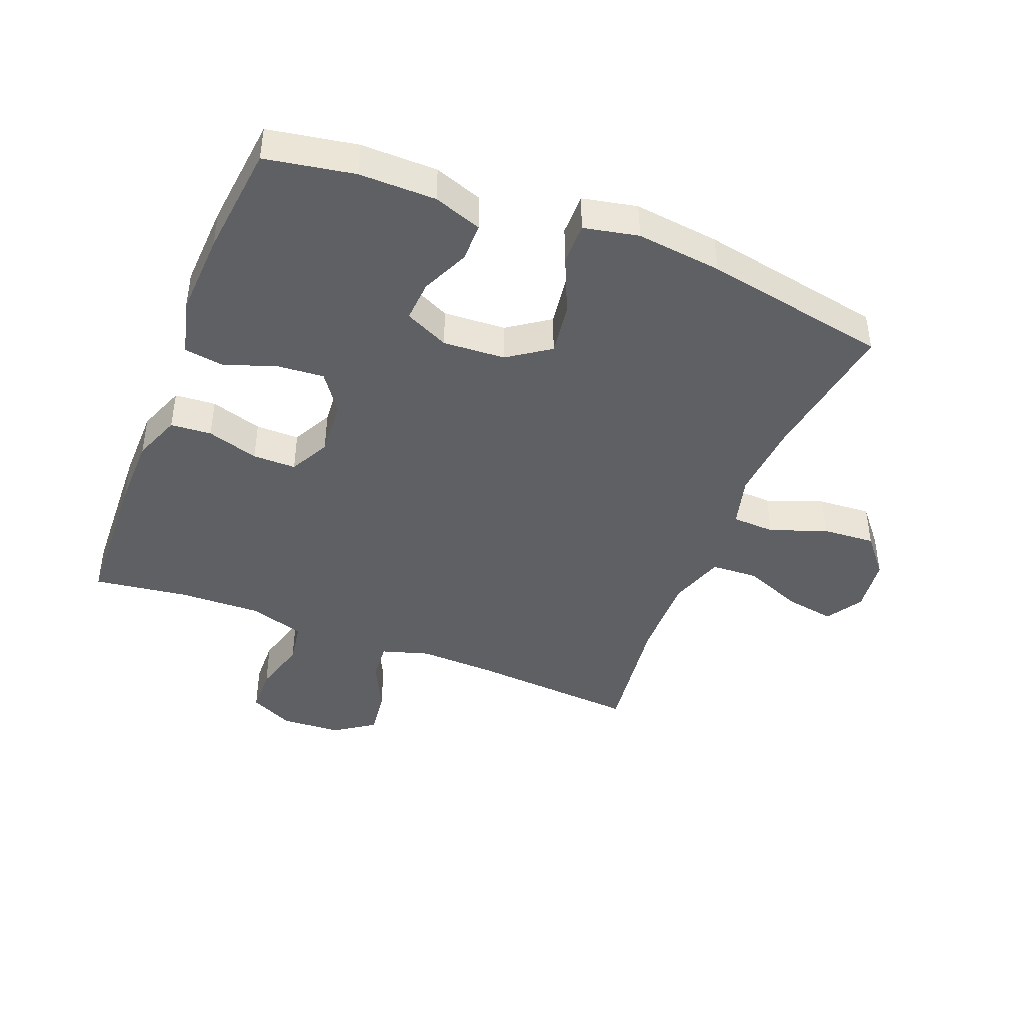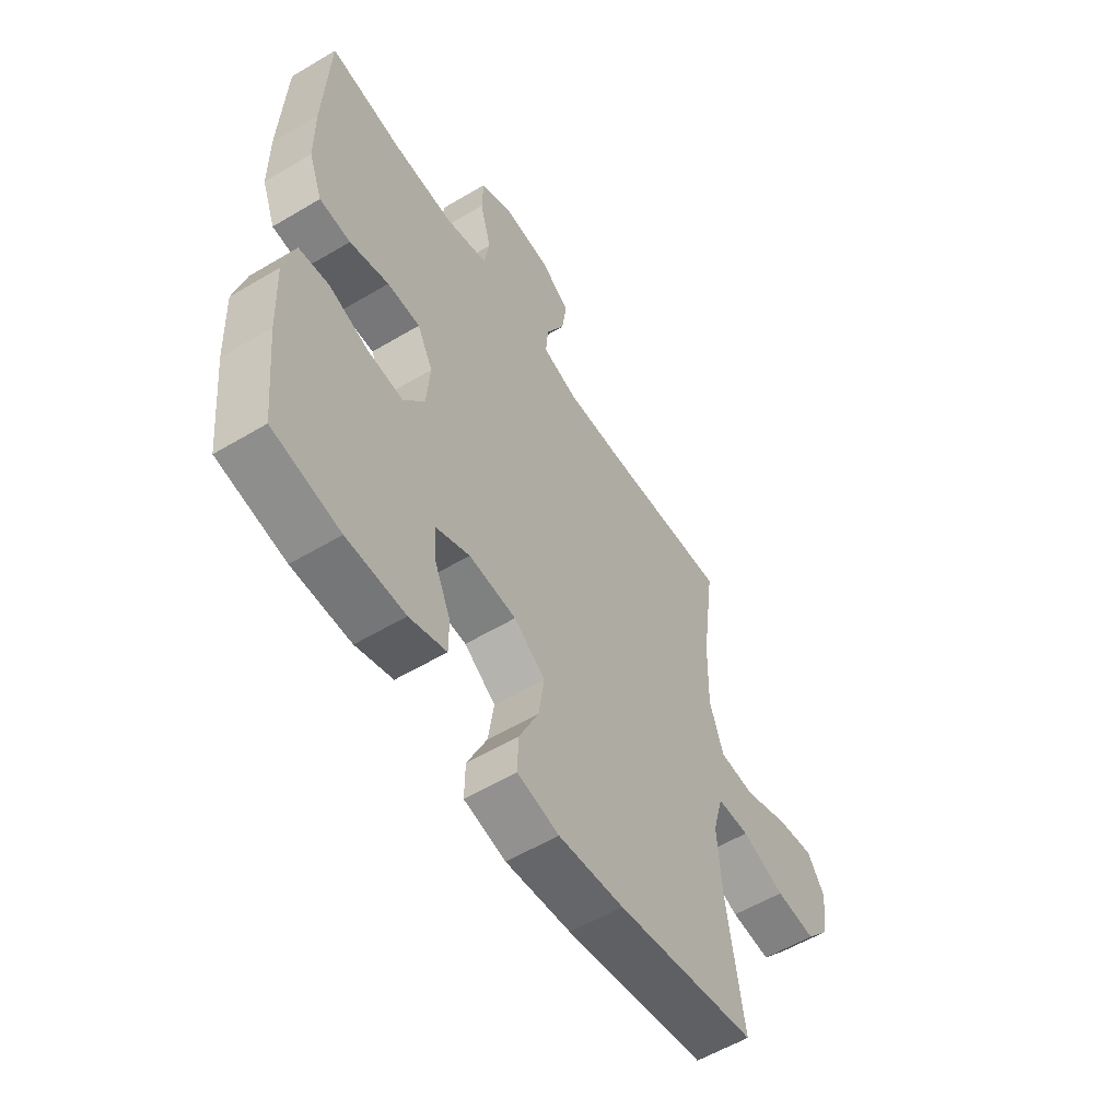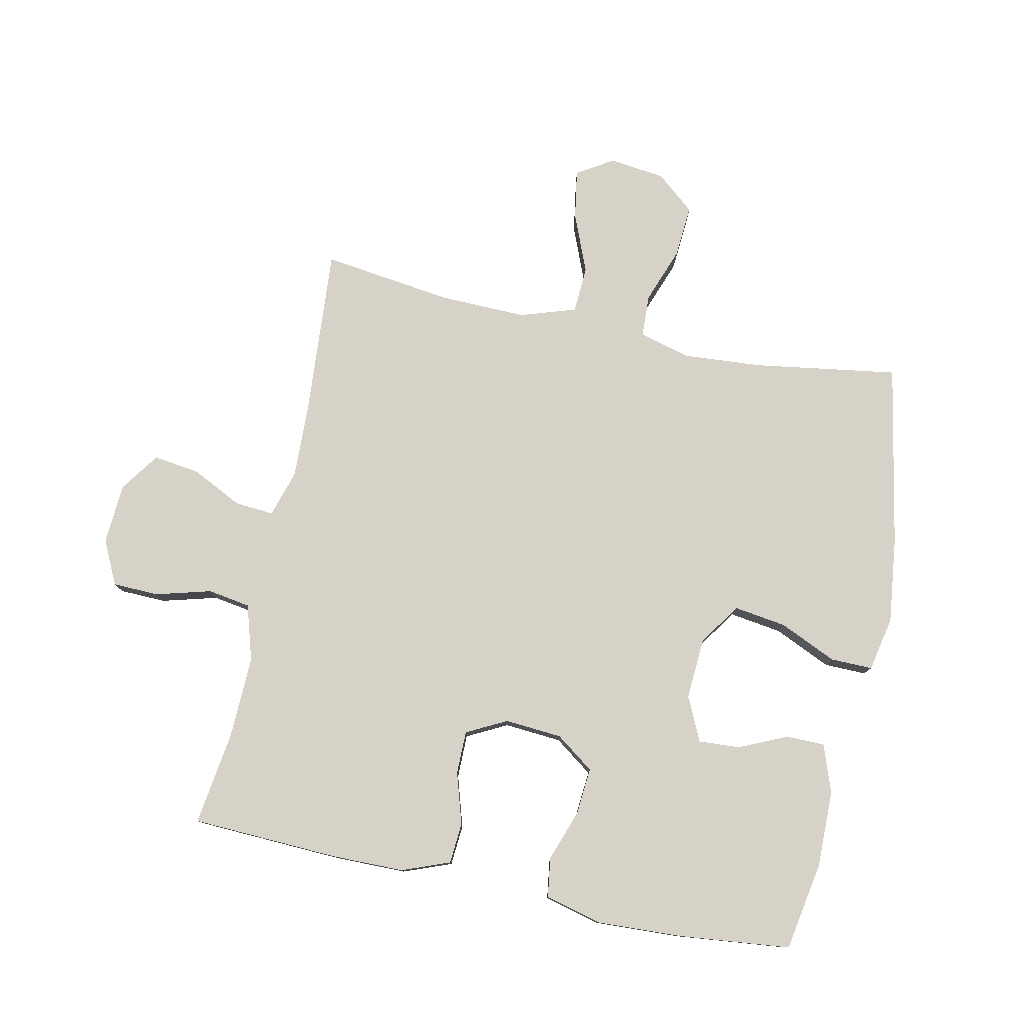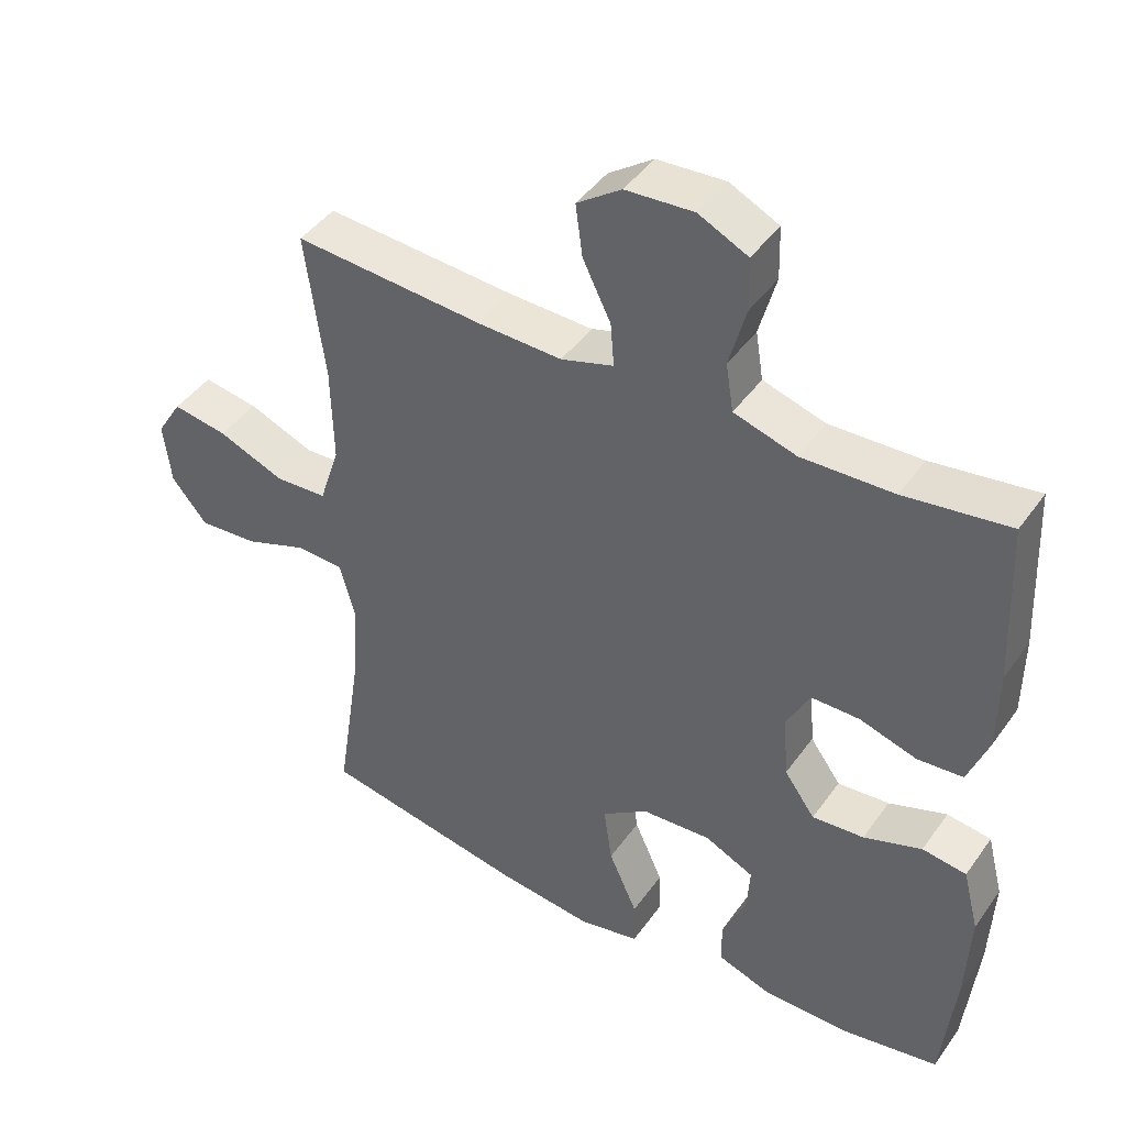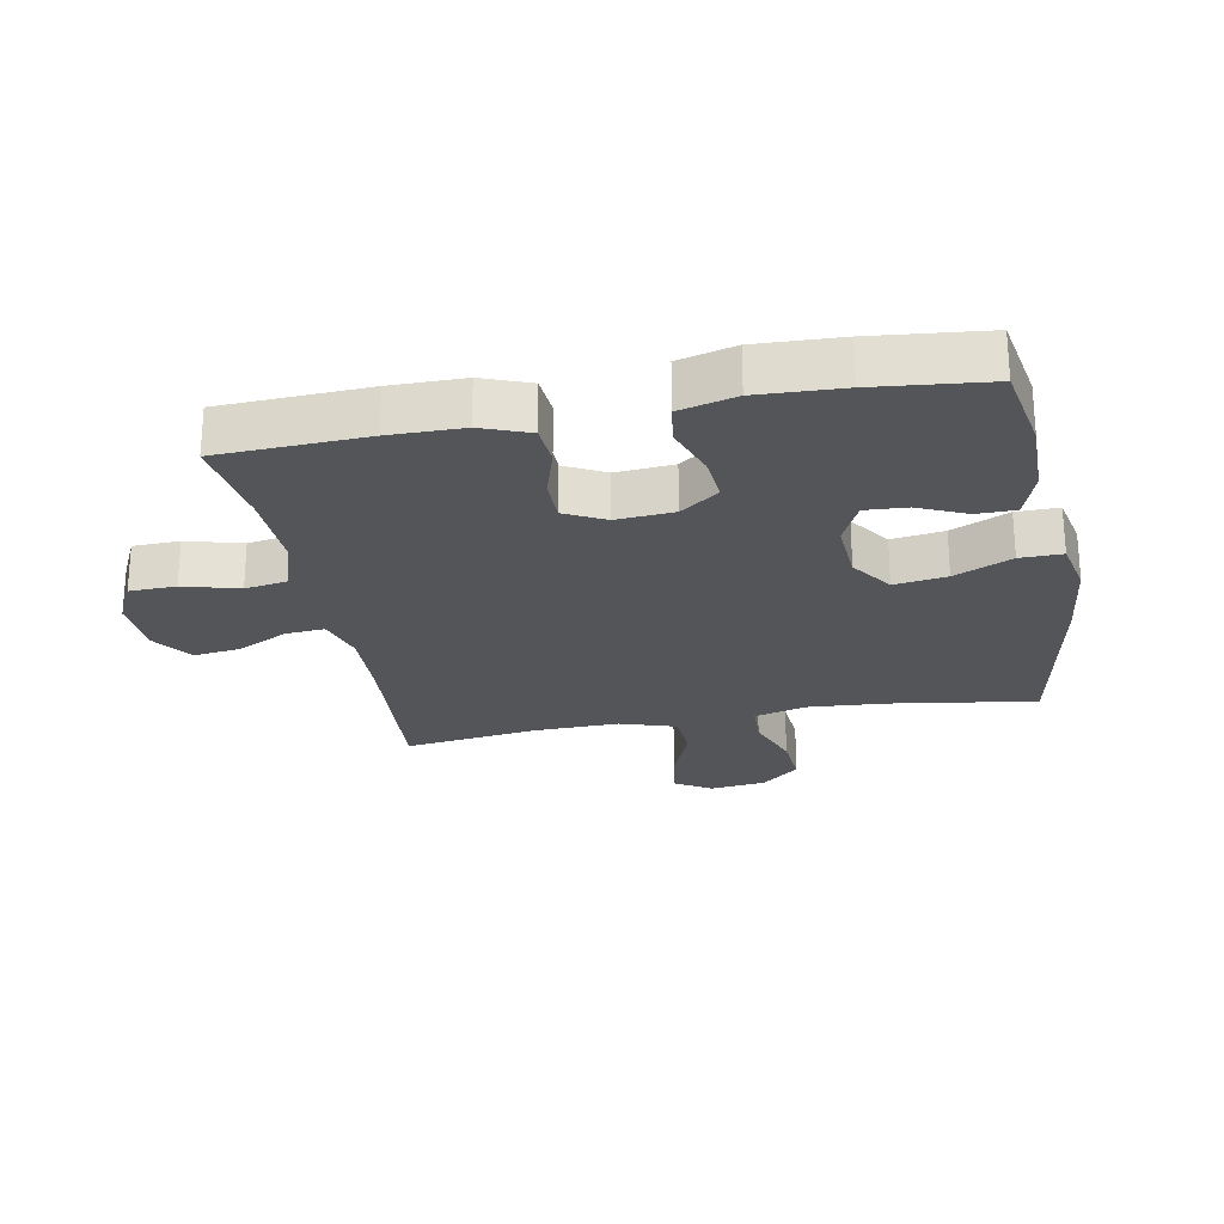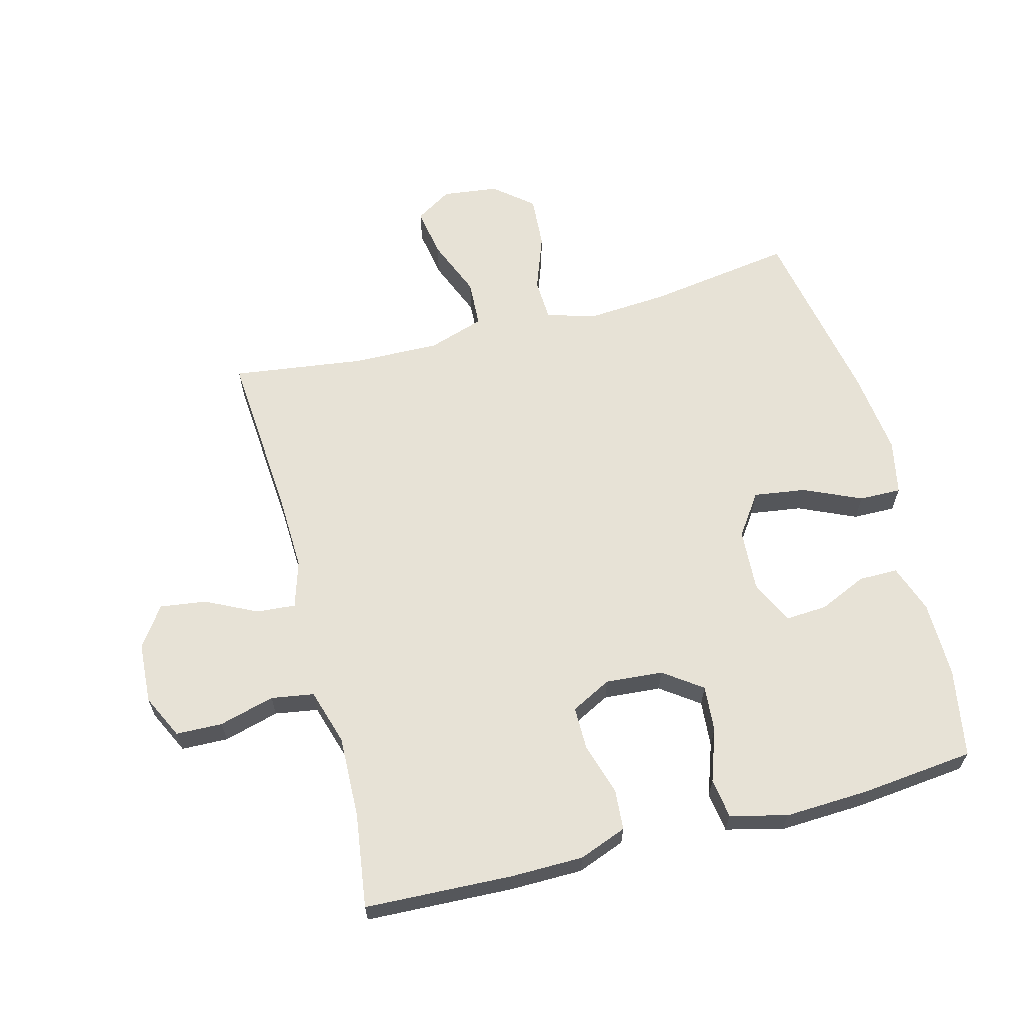
<metadata>
{"format":"obj","ext":"obj","renderer":"f3d","projection":"perspective","resolution":1024,"background":"white","views":[{"elev":-43.0,"azim":158.4,"up":"+Y"},{"elev":-57.2,"azim":121.8,"up":"+Z"},{"elev":78.4,"azim":101.9,"up":"+Y"},{"elev":43.5,"azim":32.7,"up":"+Z"},{"elev":-24.6,"azim":100.8,"up":"+Y"},{"elev":63.2,"azim":75.3,"up":"+Y"}]}
</metadata>
<code>
v -0.5 0.07 0.5
v -0.229 0.07 0.48
v -0.109 0.07 0.476
v -0.034 0.07 0.499
v -0.039 0.07 0.561
v -0.079 0.07 0.642
v -0.089 0.07 0.716
v -0.026 0.07 0.76
v 0.071 0.07 0.766
v 0.141 0.07 0.732
v 0.143 0.07 0.658
v 0.119 0.07 0.57
v 0.13 0.07 0.502
v 0.219 0.07 0.475
v 0.35 0.07 0.479
v 0.5 0.07 0.5
v 0.51 0.07 0.266
v 0.509 0.07 0.15
v 0.48 0.07 0.074
v 0.415 0.07 0.069
v 0.333 0.07 0.094
v 0.264 0.07 0.094
v 0.231 0.07 0.03
v 0.238 0.07 -0.061
v 0.282 0.07 -0.122
v 0.356 0.07 -0.116
v 0.439 0.07 -0.087
v 0.502 0.07 -0.096
v 0.525 0.07 -0.186
v 0.519 0.07 -0.32
v 0.5 0.07 -0.5
v 0.359 0.07 -0.525
v 0.237 0.07 -0.524
v 0.16 0.07 -0.497
v 0.16 0.07 -0.435
v 0.194 0.07 -0.359
v 0.198 0.07 -0.293
v 0.128 0.07 -0.26
v 0.029 0.07 -0.266
v -0.037 0.07 -0.312
v -0.025 0.07 -0.395
v 0.016 0.07 -0.486
v 0.017 0.07 -0.553
v -0.07 0.07 -0.571
v -0.206 0.07 -0.555
v -0.5 0.07 -0.5
v -0.465 0.07 -0.269
v -0.456 0.07 -0.144
v -0.478 0.07 -0.062
v -0.546 0.07 -0.059
v -0.636 0.07 -0.092
v -0.72 0.07 -0.098
v -0.771 0.07 -0.037
v -0.782 0.07 0.052
v -0.746 0.07 0.11
v -0.667 0.07 0.097
v -0.573 0.07 0.059
v -0.498 0.07 0.063
v -0.469 0.07 0.152
v -0.472 0.07 0.29
v -0.5 0 0.5
v -0.229 0 0.48
v -0.109 0 0.476
v -0.034 0 0.499
v -0.039 0 0.561
v -0.079 0 0.642
v -0.089 0 0.716
v -0.026 0 0.76
v 0.071 0 0.766
v 0.141 0 0.732
v 0.143 0 0.658
v 0.119 0 0.57
v 0.13 0 0.502
v 0.219 0 0.475
v 0.35 0 0.479
v 0.5 0 0.5
v 0.51 0 0.266
v 0.509 0 0.15
v 0.48 0 0.074
v 0.415 0 0.069
v 0.333 0 0.094
v 0.264 0 0.094
v 0.231 0 0.03
v 0.238 0 -0.061
v 0.282 0 -0.122
v 0.356 0 -0.116
v 0.439 0 -0.087
v 0.502 0 -0.096
v 0.525 0 -0.186
v 0.519 0 -0.32
v 0.5 0 -0.5
v 0.359 0 -0.525
v 0.237 0 -0.524
v 0.16 0 -0.497
v 0.16 0 -0.435
v 0.194 0 -0.359
v 0.198 0 -0.293
v 0.128 0 -0.26
v 0.029 0 -0.266
v -0.037 0 -0.312
v -0.025 0 -0.395
v 0.016 0 -0.486
v 0.017 0 -0.553
v -0.07 0 -0.571
v -0.206 0 -0.555
v -0.5 0 -0.5
v -0.465 0 -0.269
v -0.456 0 -0.144
v -0.478 0 -0.062
v -0.546 0 -0.059
v -0.636 0 -0.092
v -0.72 0 -0.098
v -0.771 0 -0.037
v -0.782 0 0.052
v -0.746 0 0.11
v -0.667 0 0.097
v -0.573 0 0.059
v -0.498 0 0.063
v -0.469 0 0.152
v -0.472 0 0.29
f 55 56 57
f 54 55 57
f 53 54 57
f 52 53 57
f 51 52 57
f 50 51 57
f 49 50 57 58
f 48 49 58 59
f 45 46 47
f 44 45 47
f 43 44 47
f 42 43 47
f 41 42 47
f 40 41 47 48
f 48 59 60
f 40 48 60
f 39 40 60
f 34 35 36
f 33 34 36
f 32 33 36
f 31 32 36
f 30 31 36
f 29 30 36
f 28 29 36
f 27 28 36
f 26 27 36
f 25 26 36 37
f 24 25 37 38
f 19 20 21
f 18 19 21
f 17 18 21
f 16 17 21
f 15 16 21
f 14 15 21 22
f 13 14 22 23
f 10 11 12
f 9 10 12
f 8 9 12
f 7 8 12
f 6 7 12
f 5 6 12
f 4 5 12 13
f 38 39 60
f 24 38 60
f 23 24 60
f 13 23 60
f 4 13 60
f 3 4 60
f 60 1 2
f 2 3 60
f 117 116 115
f 117 115 114
f 117 114 113
f 117 113 112
f 117 112 111
f 117 111 110
f 118 117 110 109
f 119 118 109 108
f 107 106 105
f 107 105 104
f 107 104 103
f 107 103 102
f 107 102 101
f 108 107 101 100
f 120 119 108
f 120 108 100
f 120 100 99
f 96 95 94
f 96 94 93
f 96 93 92
f 96 92 91
f 96 91 90
f 96 90 89
f 96 89 88
f 96 88 87
f 96 87 86
f 97 96 86 85
f 98 97 85 84
f 81 80 79
f 81 79 78
f 81 78 77
f 81 77 76
f 81 76 75
f 82 81 75 74
f 83 82 74 73
f 72 71 70
f 72 70 69
f 72 69 68
f 72 68 67
f 72 67 66
f 72 66 65
f 73 72 65 64
f 120 99 98
f 120 98 84
f 120 84 83
f 120 83 73
f 120 73 64
f 120 64 63
f 62 61 120
f 120 63 62
f 1 61 62 2
f 2 62 63 3
f 3 63 64 4
f 4 64 65 5
f 5 65 66 6
f 6 66 67 7
f 7 67 68 8
f 8 68 69 9
f 9 69 70 10
f 10 70 71 11
f 11 71 72 12
f 12 72 73 13
f 13 73 74 14
f 14 74 75 15
f 15 75 76 16
f 16 76 77 17
f 17 77 78 18
f 18 78 79 19
f 19 79 80 20
f 20 80 81 21
f 21 81 82 22
f 22 82 83 23
f 23 83 84 24
f 24 84 85 25
f 25 85 86 26
f 26 86 87 27
f 27 87 88 28
f 28 88 89 29
f 29 89 90 30
f 30 90 91 31
f 31 91 92 32
f 32 92 93 33
f 33 93 94 34
f 34 94 95 35
f 35 95 96 36
f 36 96 97 37
f 37 97 98 38
f 38 98 99 39
f 39 99 100 40
f 40 100 101 41
f 41 101 102 42
f 42 102 103 43
f 43 103 104 44
f 44 104 105 45
f 45 105 106 46
f 46 106 107 47
f 47 107 108 48
f 48 108 109 49
f 49 109 110 50
f 50 110 111 51
f 51 111 112 52
f 52 112 113 53
f 53 113 114 54
f 54 114 115 55
f 55 115 116 56
f 56 116 117 57
f 57 117 118 58
f 58 118 119 59
f 59 119 120 60
f 60 120 61 1

</code>
